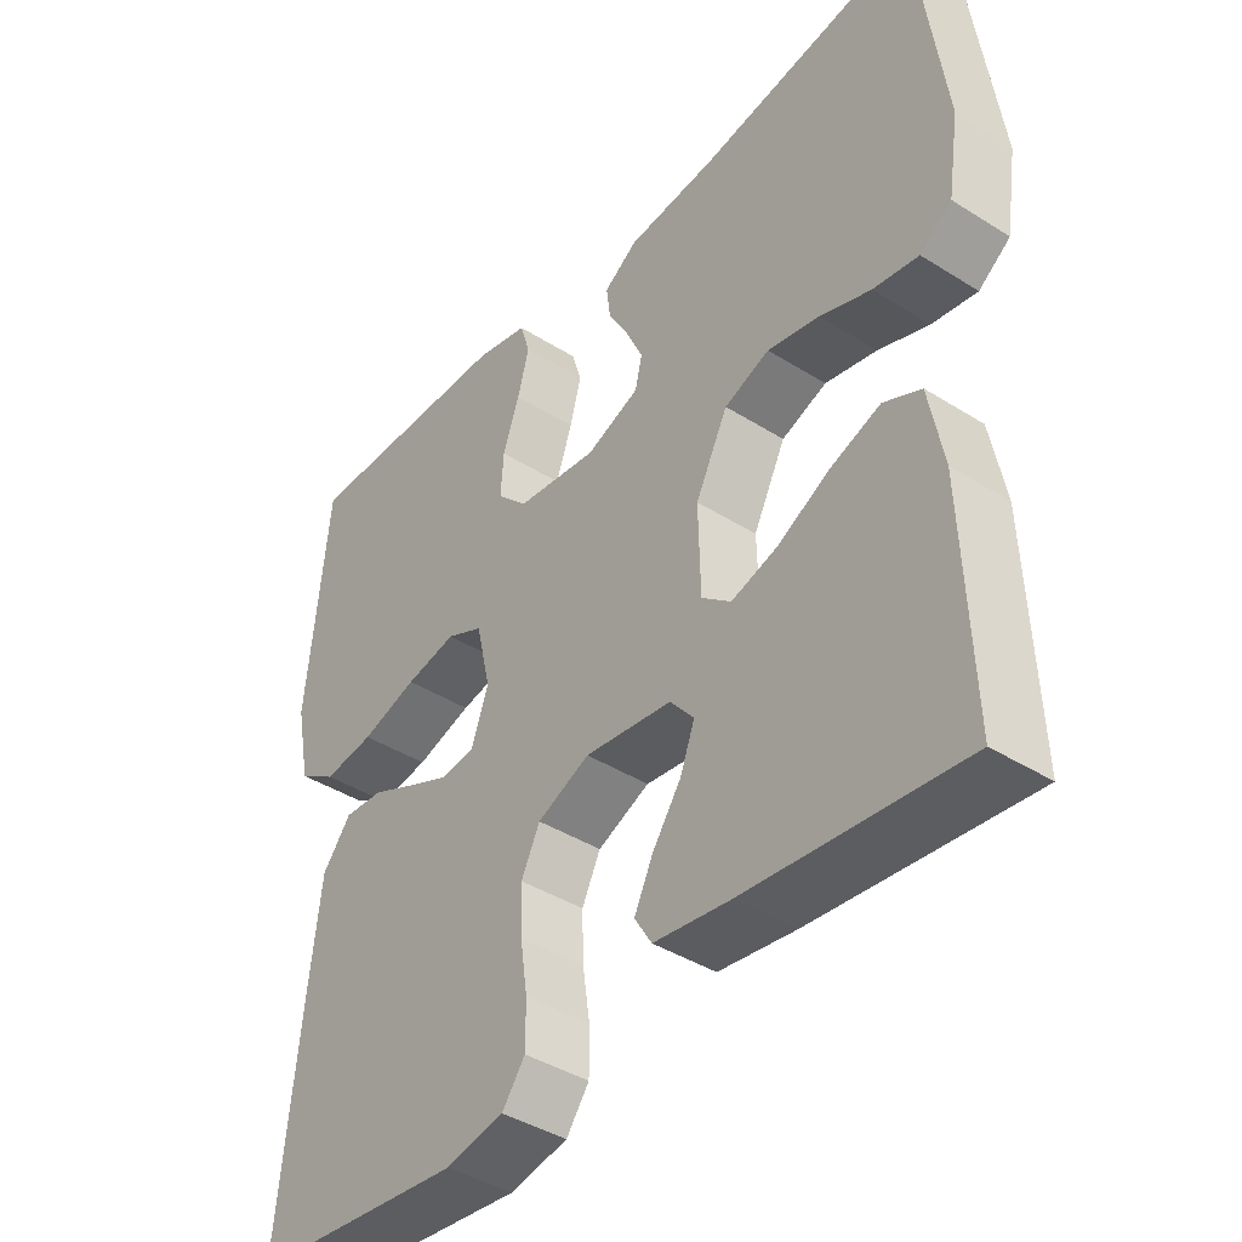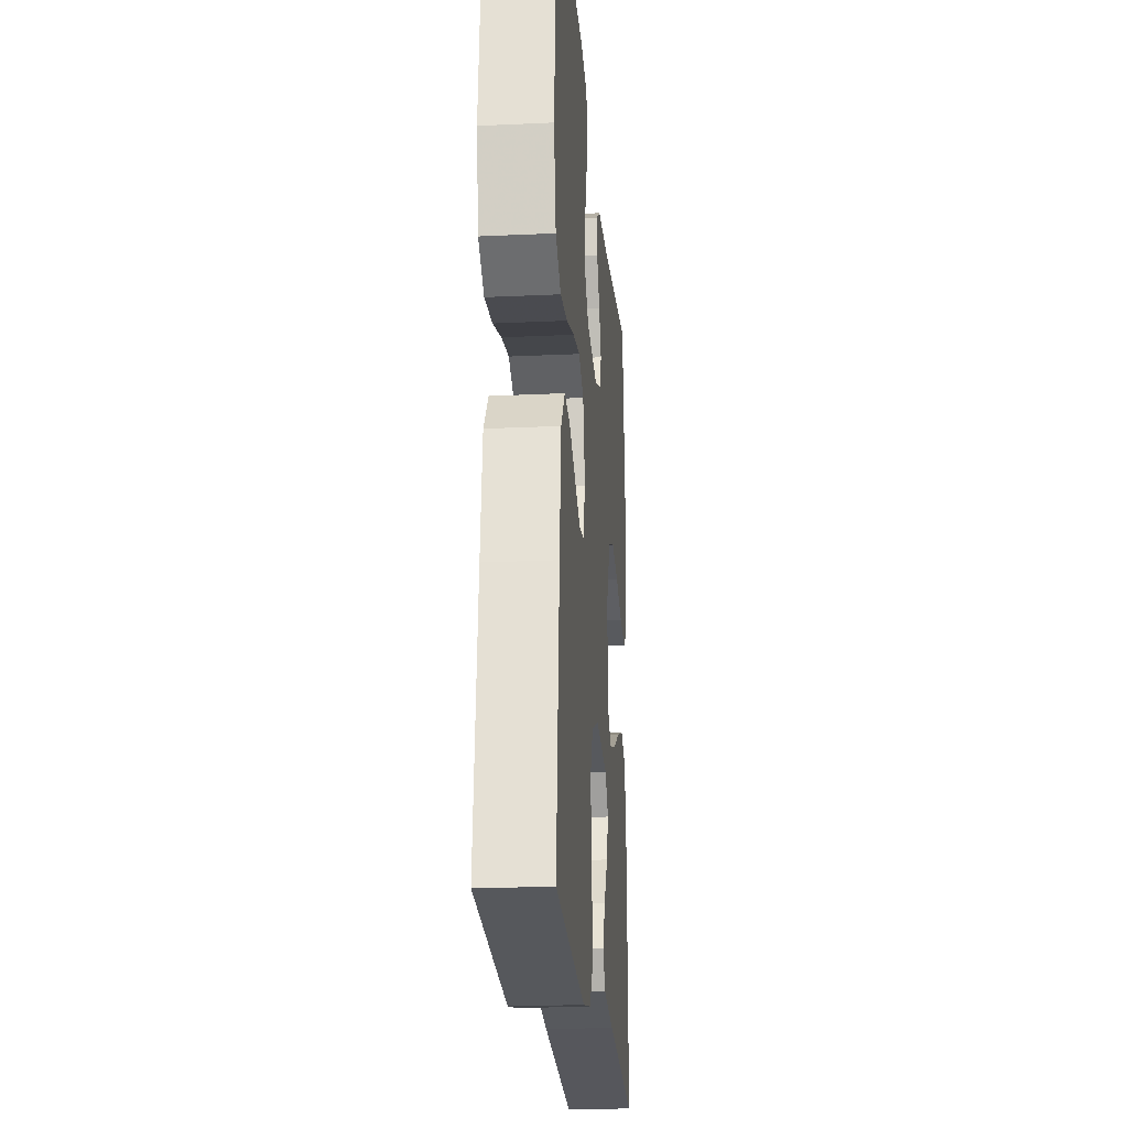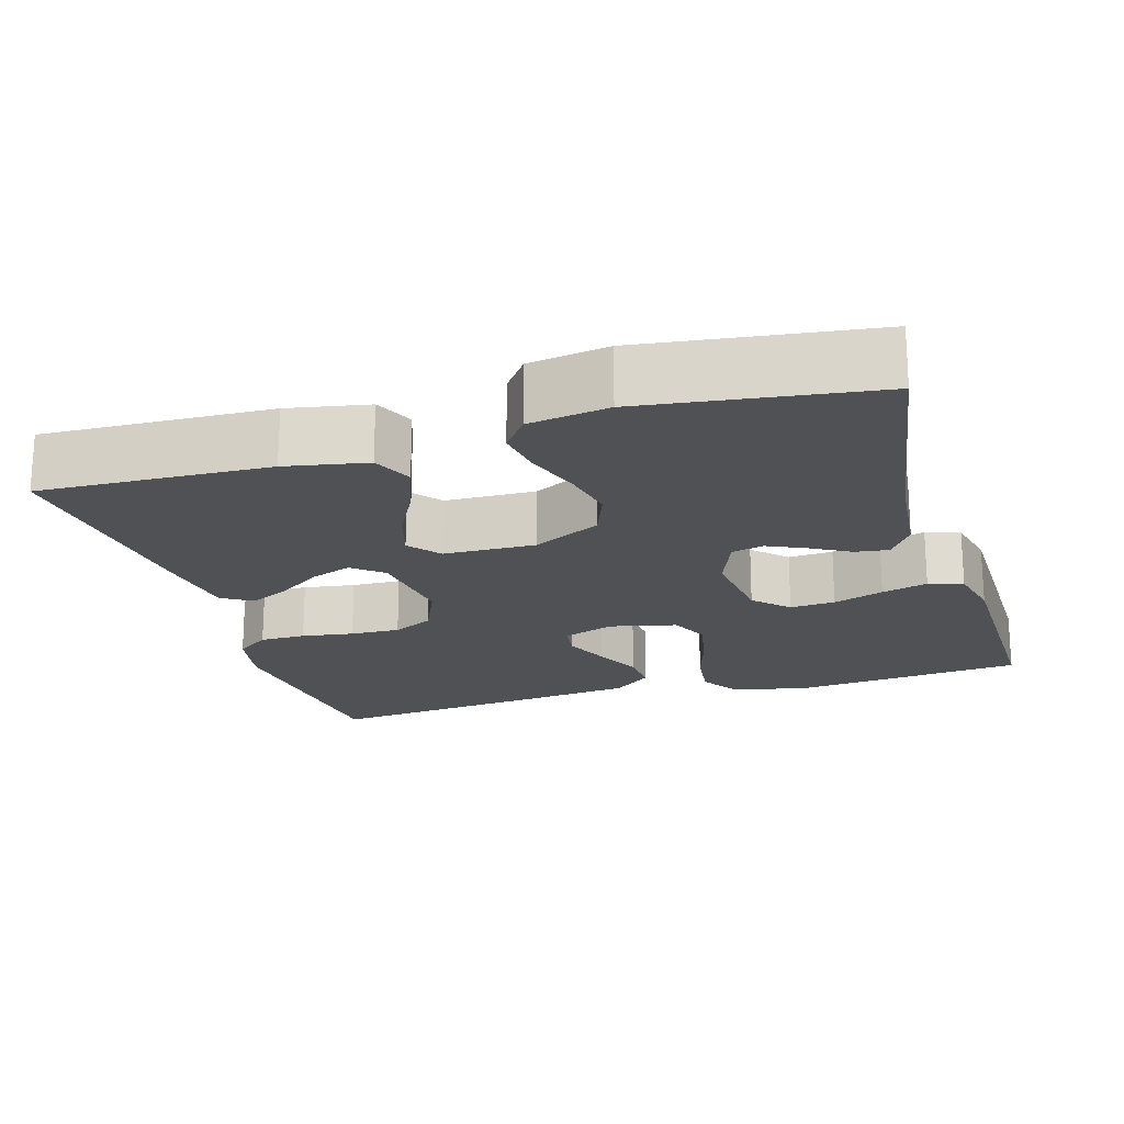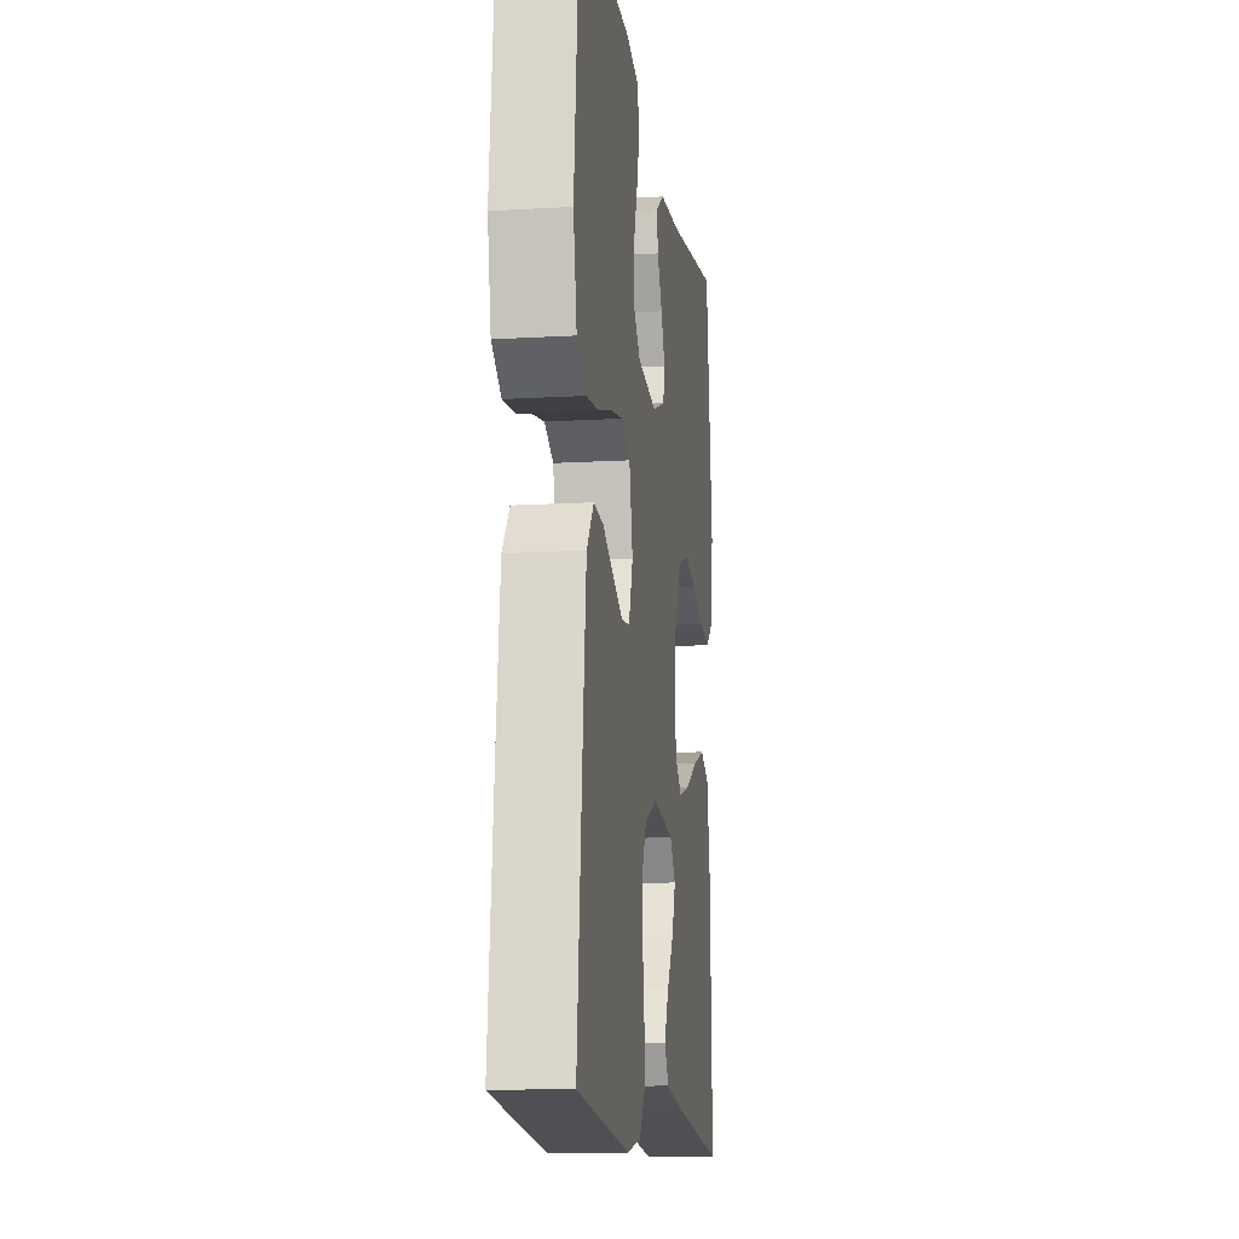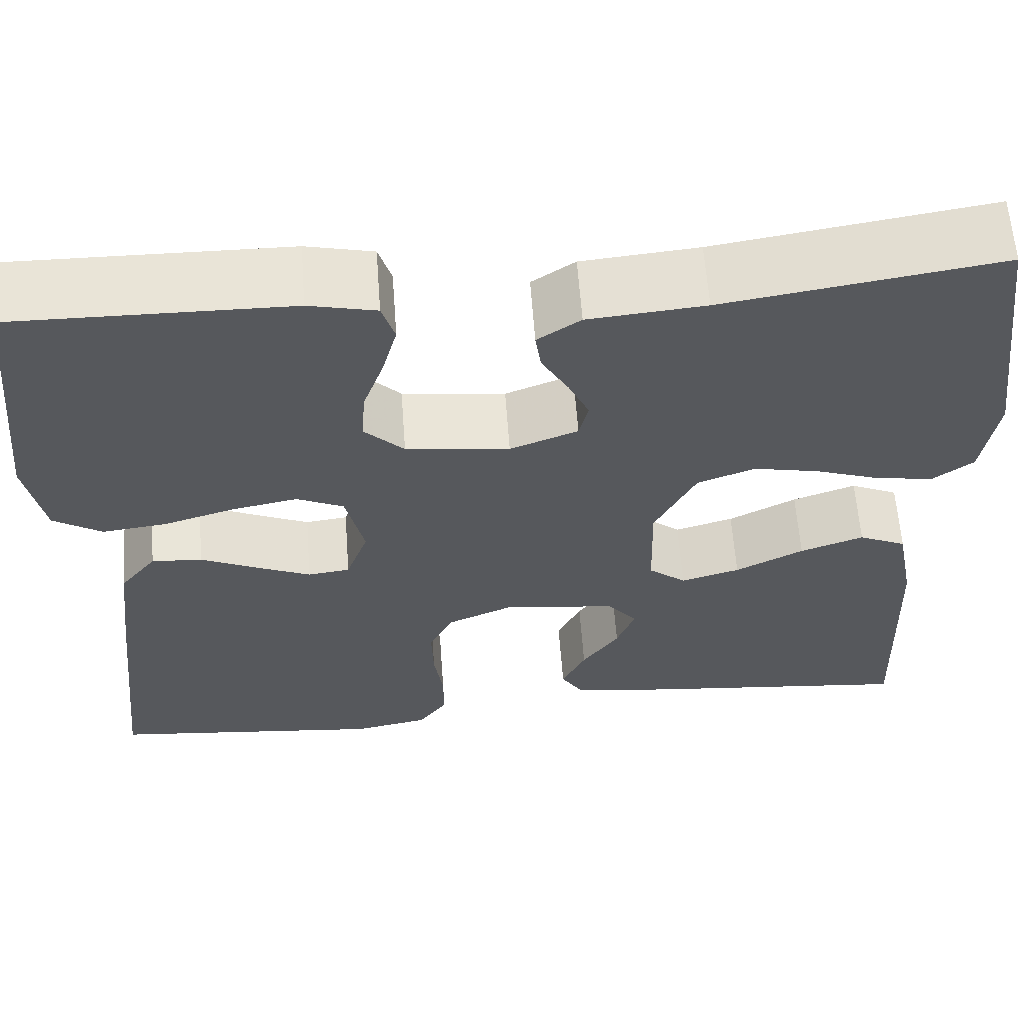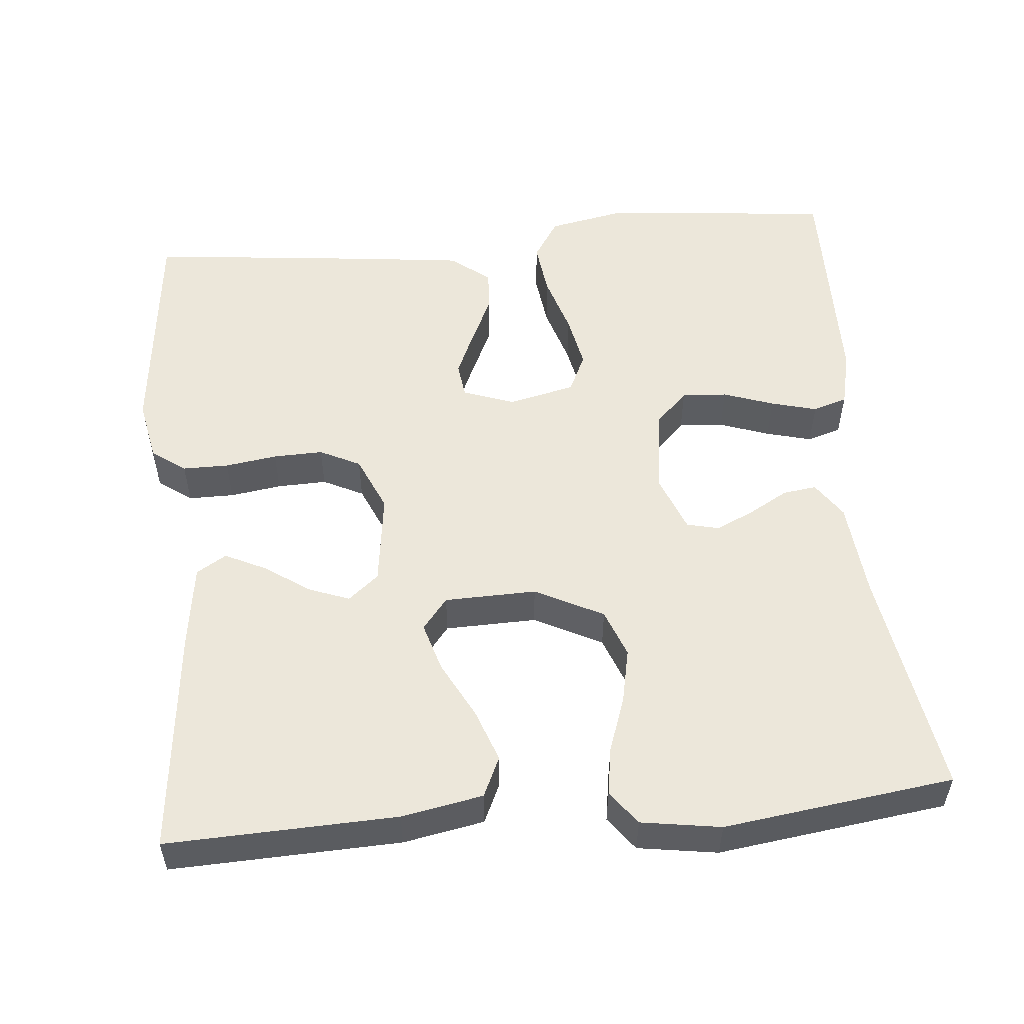
<metadata>
{"format":"obj","ext":"obj","renderer":"f3d","projection":"perspective","resolution":1024,"background":"white","views":[{"elev":-41.0,"azim":-127.6,"up":"+Z"},{"elev":-21.6,"azim":94.7,"up":"+Z"},{"elev":-19.7,"azim":-73.4,"up":"+Y"},{"elev":-13.1,"azim":97.7,"up":"+Z"},{"elev":61.5,"azim":175.8,"up":"+Z"},{"elev":53.7,"azim":-95.2,"up":"+Y"}]}
</metadata>
<code>
v 0.5 0.07 0.5
v 0.53 0.07 0.2
v 0.51 0.07 0.098
v 0.457 0.07 0.064
v 0.386 0.07 0.073
v 0.308 0.07 0.097
v 0.237 0.07 0.111
v 0.186 0.07 0.087
v 0.166 0.07 0
v 0.19 0.07 -0.067
v 0.236 0.07 -0.073
v 0.295 0.07 -0.047
v 0.357 0.07 -0.018
v 0.412 0.07 -0.014
v 0.452 0.07 -0.065
v 0.468 0.07 -0.2
v 0.5 0.07 -0.5
v 0.2 0.07 -0.532
v 0.119 0.07 -0.516
v 0.087 0.07 -0.472
v 0.087 0.07 -0.412
v 0.097 0.07 -0.344
v 0.099 0.07 -0.279
v 0.073 0.07 -0.226
v 0 0.07 -0.194
v -0.122 0.07 -0.21
v -0.155 0.07 -0.25
v -0.135 0.07 -0.303
v -0.095 0.07 -0.361
v -0.069 0.07 -0.415
v -0.093 0.07 -0.454
v -0.2 0.07 -0.469
v -0.5 0.07 -0.5
v -0.489 0.07 -0.2
v -0.469 0.07 -0.094
v -0.417 0.07 -0.07
v -0.348 0.07 -0.095
v -0.274 0.07 -0.134
v -0.21 0.07 -0.153
v -0.169 0.07 -0.12
v -0.166 0.07 0
v -0.211 0.07 0.089
v -0.274 0.07 0.113
v -0.346 0.07 0.098
v -0.417 0.07 0.073
v -0.48 0.07 0.063
v -0.524 0.07 0.096
v -0.54 0.07 0.2
v -0.5 0.07 0.5
v -0.2 0.07 0.452
v -0.073 0.07 0.44
v -0.026 0.07 0.408
v -0.032 0.07 0.364
v -0.061 0.07 0.313
v -0.084 0.07 0.263
v -0.074 0.07 0.221
v 0 0.07 0.192
v 0.113 0.07 0.206
v 0.156 0.07 0.249
v 0.152 0.07 0.308
v 0.129 0.07 0.374
v 0.113 0.07 0.434
v 0.127 0.07 0.479
v 0.2 0.07 0.496
v 0.5 0 0.5
v 0.53 0 0.2
v 0.51 0 0.098
v 0.457 0 0.064
v 0.386 0 0.073
v 0.308 0 0.097
v 0.237 0 0.111
v 0.186 0 0.087
v 0.166 0 0
v 0.19 0 -0.067
v 0.236 0 -0.073
v 0.295 0 -0.047
v 0.357 0 -0.018
v 0.412 0 -0.014
v 0.452 0 -0.065
v 0.468 0 -0.2
v 0.5 0 -0.5
v 0.2 0 -0.532
v 0.119 0 -0.516
v 0.087 0 -0.472
v 0.087 0 -0.412
v 0.097 0 -0.344
v 0.099 0 -0.279
v 0.073 0 -0.226
v 0 0 -0.194
v -0.122 0 -0.21
v -0.155 0 -0.25
v -0.135 0 -0.303
v -0.095 0 -0.361
v -0.069 0 -0.415
v -0.093 0 -0.454
v -0.2 0 -0.469
v -0.5 0 -0.5
v -0.489 0 -0.2
v -0.469 0 -0.094
v -0.417 0 -0.07
v -0.348 0 -0.095
v -0.274 0 -0.134
v -0.21 0 -0.153
v -0.169 0 -0.12
v -0.166 0 0
v -0.211 0 0.089
v -0.274 0 0.113
v -0.346 0 0.098
v -0.417 0 0.073
v -0.48 0 0.063
v -0.524 0 0.096
v -0.54 0 0.2
v -0.5 0 0.5
v -0.2 0 0.452
v -0.073 0 0.44
v -0.026 0 0.408
v -0.032 0 0.364
v -0.061 0 0.313
v -0.084 0 0.263
v -0.074 0 0.221
v 0 0 0.192
v 0.113 0 0.206
v 0.156 0 0.249
v 0.152 0 0.308
v 0.129 0 0.374
v 0.113 0 0.434
v 0.127 0 0.479
v 0.2 0 0.496
f 60 61 62 63
f 60 63 64 1
f 51 52 53 54
f 50 51 54 55
f 49 50 55 56
f 47 48 49 56
f 44 45 46 47
f 43 44 47 56
f 35 36 37 38
f 35 38 39
f 34 35 39
f 33 34 39
f 32 33 39 40
f 28 29 30 31
f 27 28 31 32
f 19 20 21 22
f 19 22 23
f 18 19 23
f 17 18 23
f 16 17 23 24
f 12 13 14 15
f 11 12 15 16
f 10 11 16 24
f 3 4 5 6
f 3 6 7
f 2 3 7
f 59 60 1 2
f 58 59 2 7
f 57 58 7 8
f 42 43 56 57
f 41 42 57 8
f 40 41 8 9
f 27 32 40
f 26 27 40
f 25 26 40 9
f 9 10 24 25
f 127 126 125 124
f 65 128 127 124
f 118 117 116 115
f 119 118 115 114
f 120 119 114 113
f 120 113 112 111
f 111 110 109 108
f 120 111 108 107
f 102 101 100 99
f 103 102 99
f 103 99 98
f 103 98 97
f 104 103 97 96
f 95 94 93 92
f 96 95 92 91
f 86 85 84 83
f 87 86 83
f 87 83 82
f 87 82 81
f 88 87 81 80
f 79 78 77 76
f 80 79 76 75
f 88 80 75 74
f 70 69 68 67
f 71 70 67
f 71 67 66
f 66 65 124 123
f 71 66 123 122
f 72 71 122 121
f 121 120 107 106
f 72 121 106 105
f 73 72 105 104
f 104 96 91
f 104 91 90
f 73 104 90 89
f 89 88 74 73
f 1 65 66 2
f 2 66 67 3
f 3 67 68 4
f 4 68 69 5
f 5 69 70 6
f 6 70 71 7
f 7 71 72 8
f 8 72 73 9
f 9 73 74 10
f 10 74 75 11
f 11 75 76 12
f 12 76 77 13
f 13 77 78 14
f 14 78 79 15
f 15 79 80 16
f 16 80 81 17
f 17 81 82 18
f 18 82 83 19
f 19 83 84 20
f 20 84 85 21
f 21 85 86 22
f 22 86 87 23
f 23 87 88 24
f 24 88 89 25
f 25 89 90 26
f 26 90 91 27
f 27 91 92 28
f 28 92 93 29
f 29 93 94 30
f 30 94 95 31
f 31 95 96 32
f 32 96 97 33
f 33 97 98 34
f 34 98 99 35
f 35 99 100 36
f 36 100 101 37
f 37 101 102 38
f 38 102 103 39
f 39 103 104 40
f 40 104 105 41
f 41 105 106 42
f 42 106 107 43
f 43 107 108 44
f 44 108 109 45
f 45 109 110 46
f 46 110 111 47
f 47 111 112 48
f 48 112 113 49
f 49 113 114 50
f 50 114 115 51
f 51 115 116 52
f 52 116 117 53
f 53 117 118 54
f 54 118 119 55
f 55 119 120 56
f 56 120 121 57
f 57 121 122 58
f 58 122 123 59
f 59 123 124 60
f 60 124 125 61
f 61 125 126 62
f 62 126 127 63
f 63 127 128 64
f 64 128 65 1

</code>
